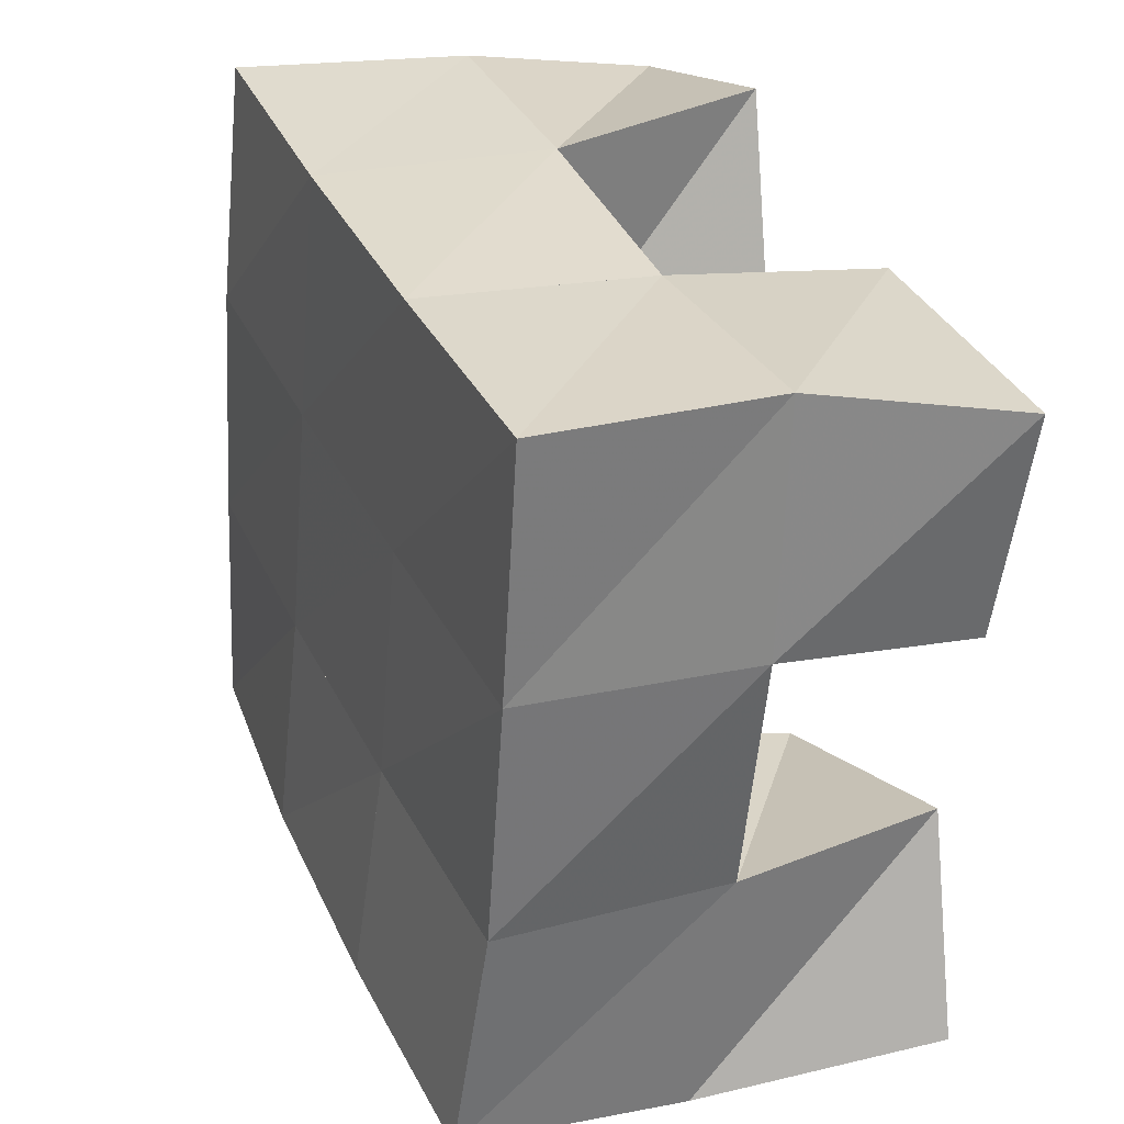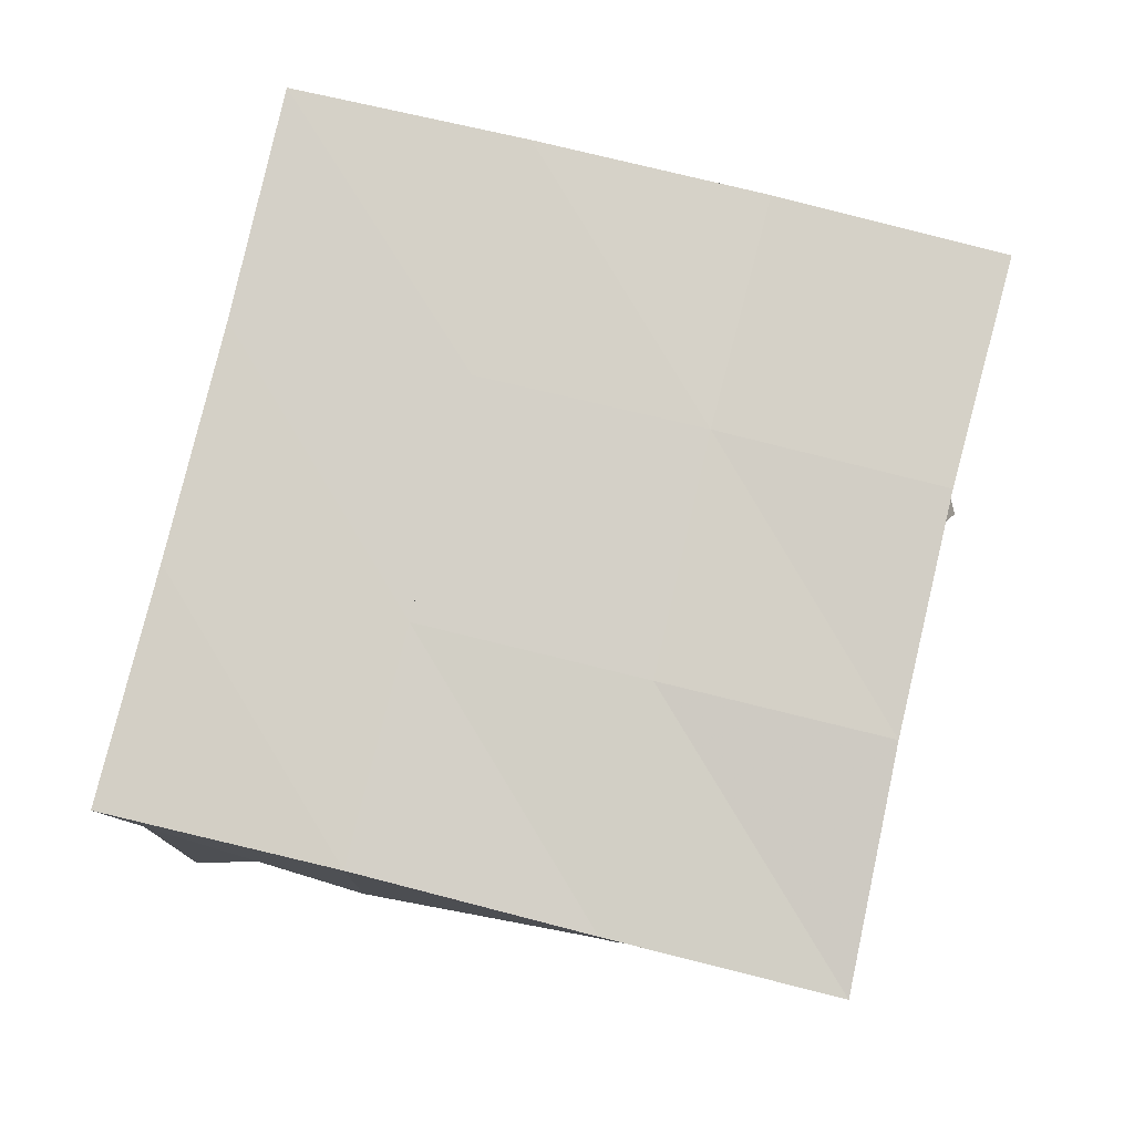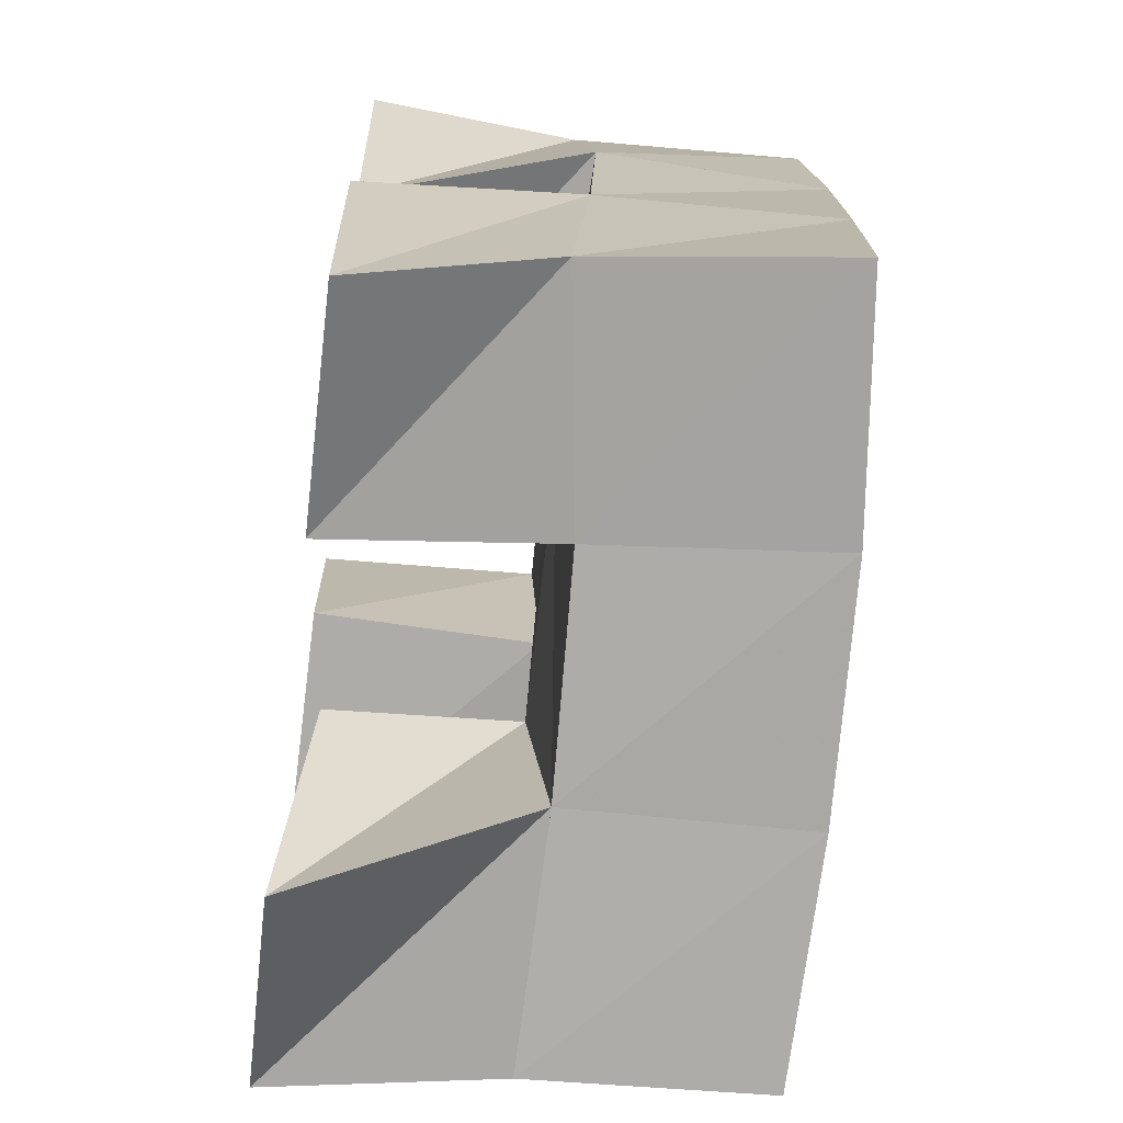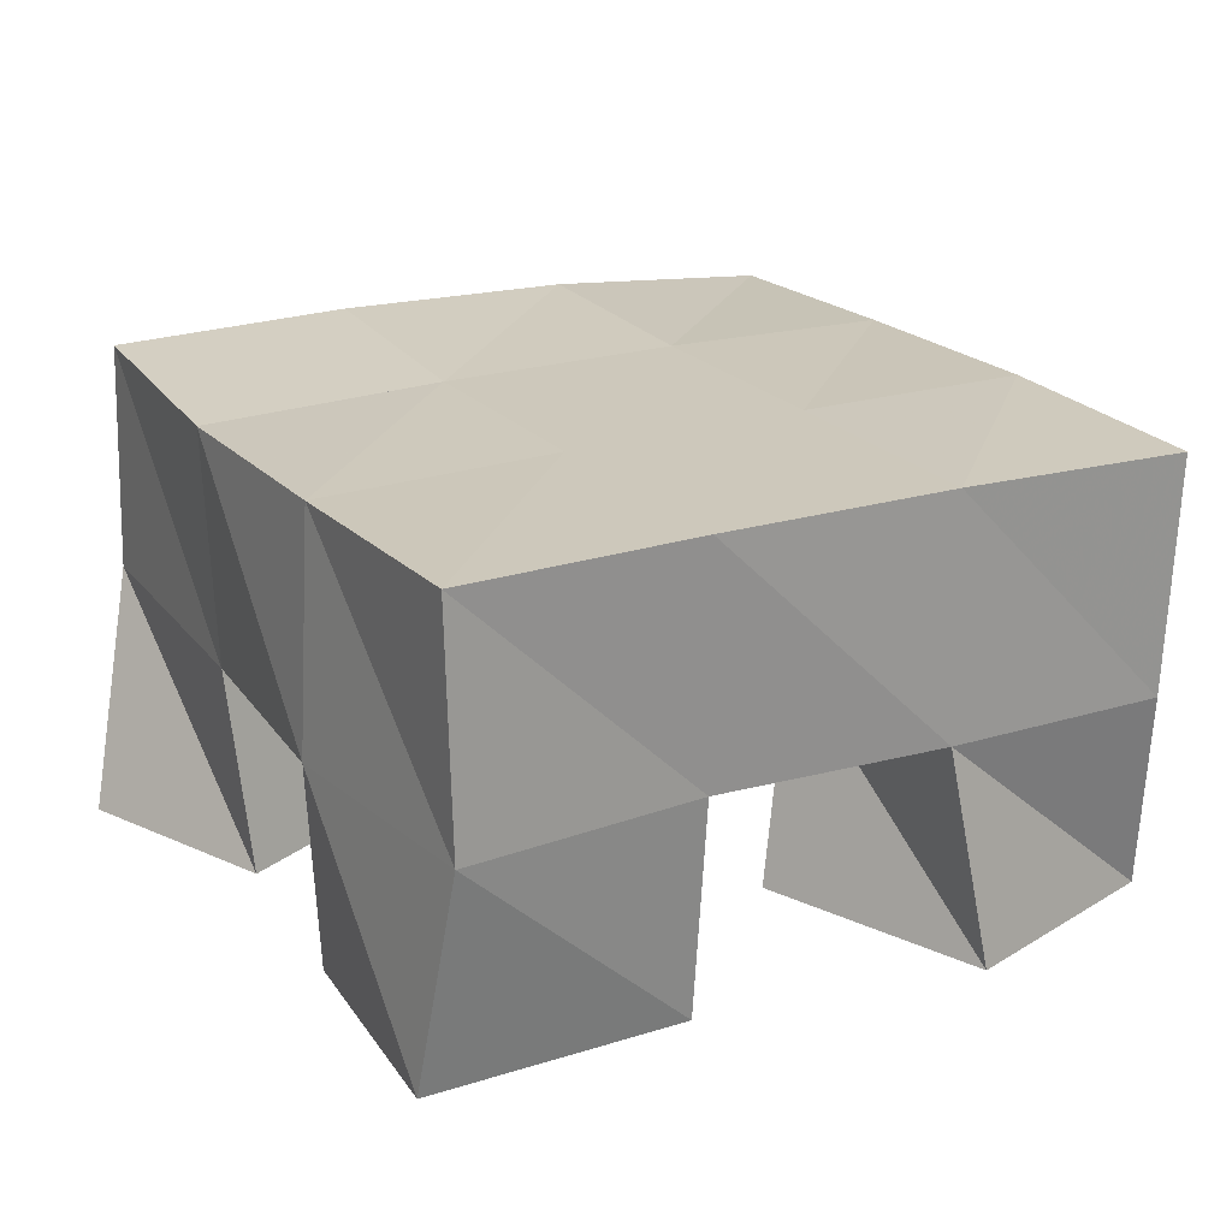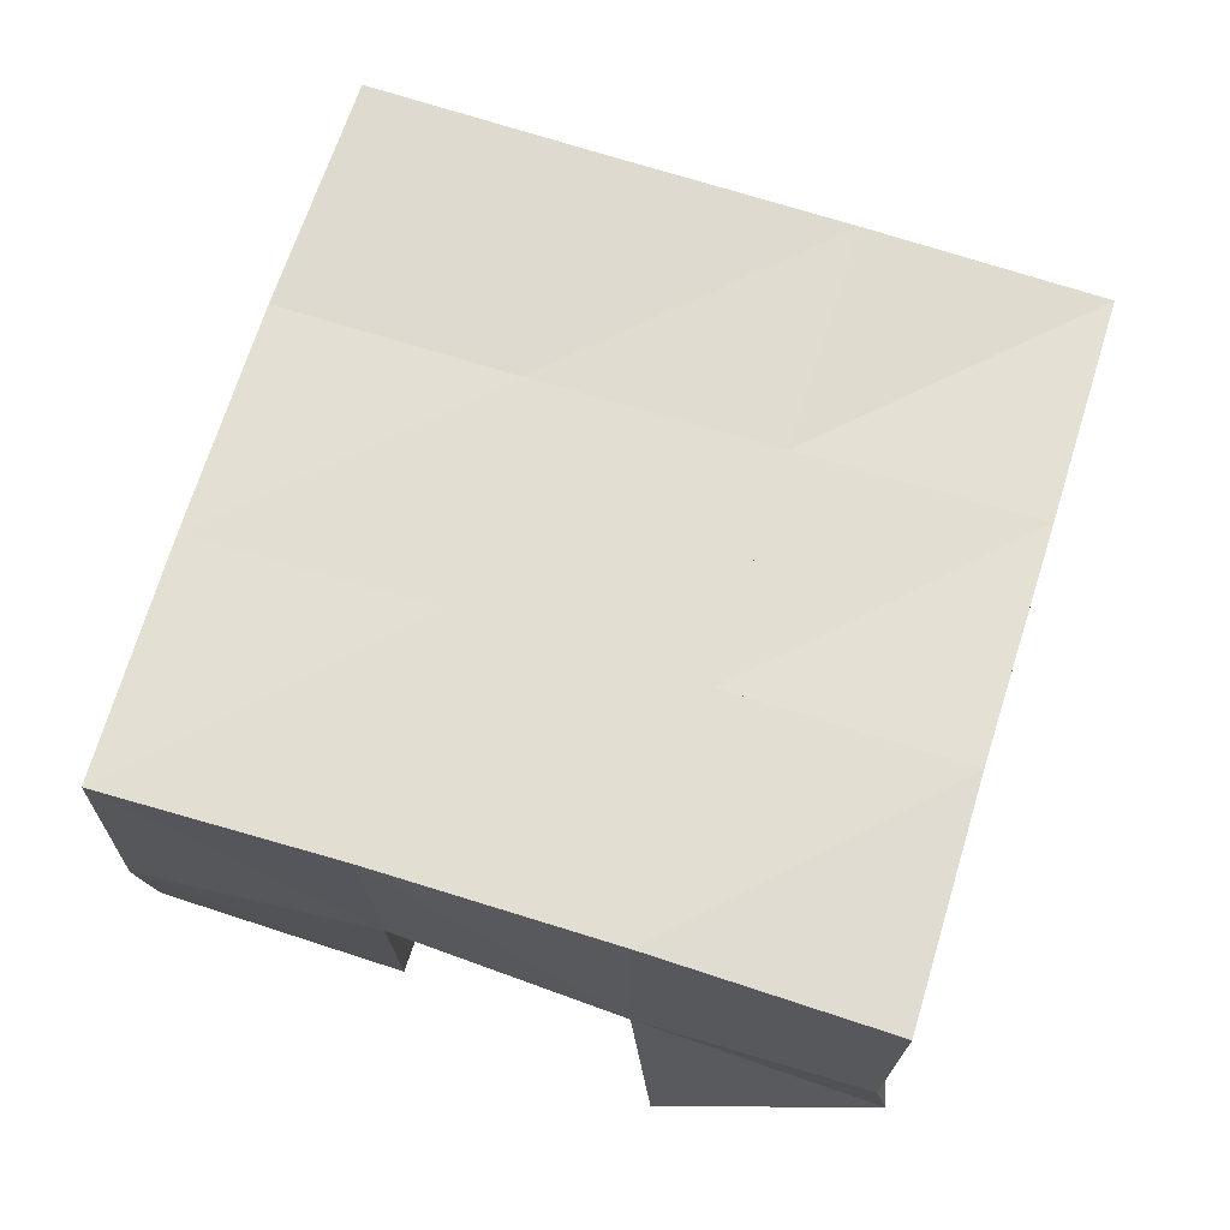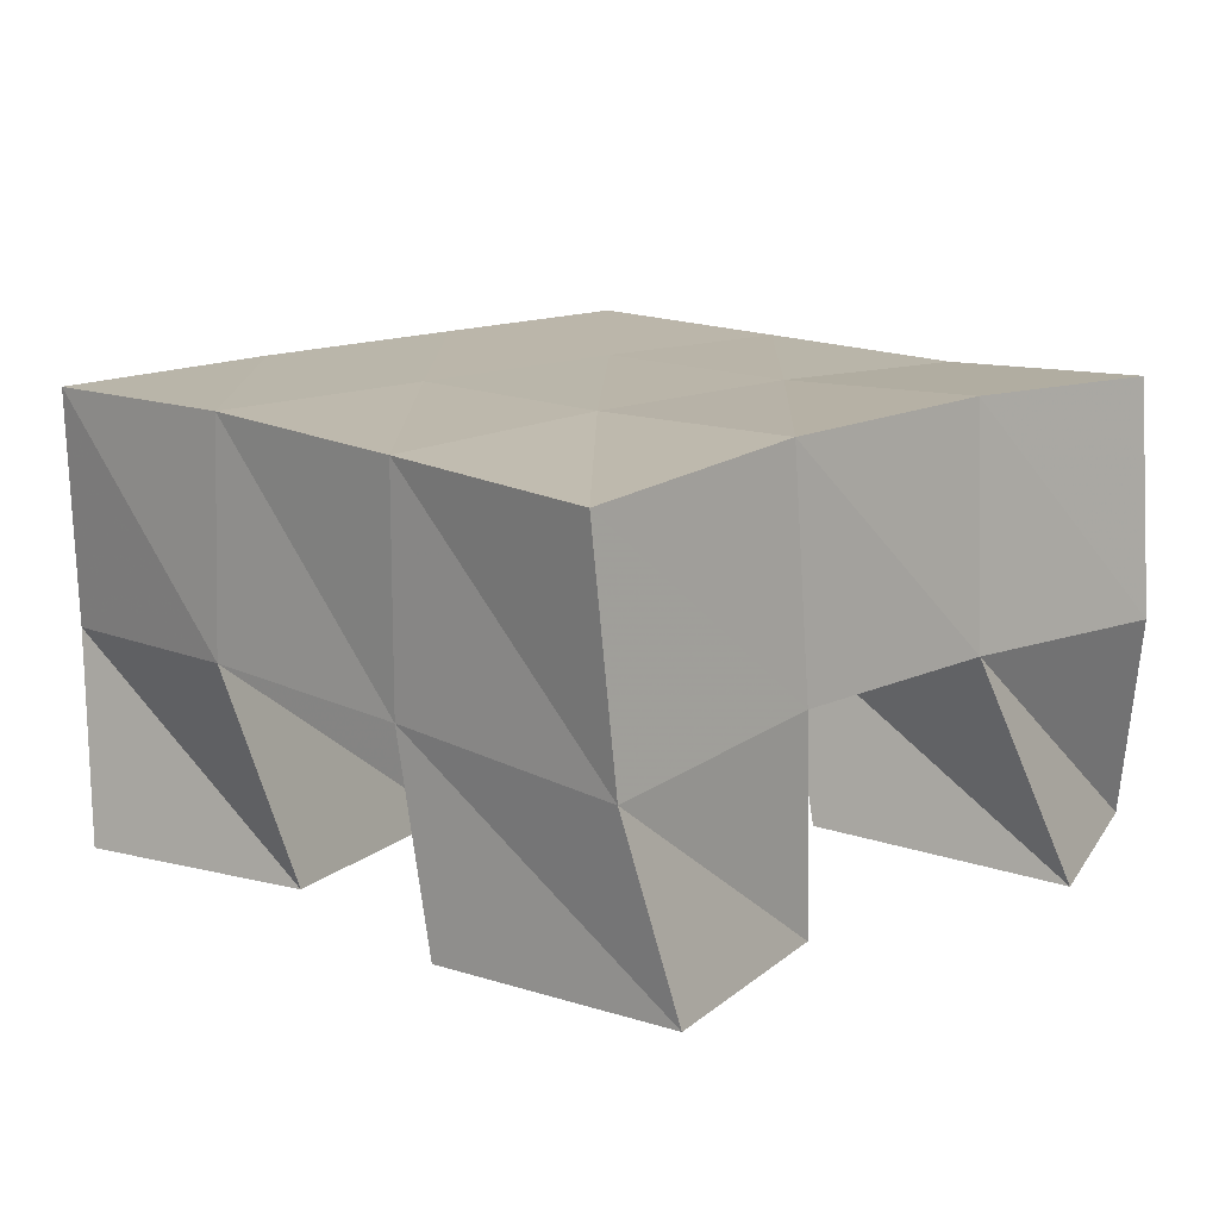
<metadata>
{"format":"obj","ext":"obj","renderer":"f3d","projection":"perspective","resolution":1024,"background":"white","views":[{"elev":20.4,"azim":-114.3,"up":"+Z"},{"elev":79.4,"azim":90.7,"up":"+Y"},{"elev":-62.2,"azim":82.7,"up":"+Z"},{"elev":22.9,"azim":-42.2,"up":"+Y"},{"elev":68.5,"azim":4.2,"up":"+Y"},{"elev":12.8,"azim":122.8,"up":"+Y"}]}
</metadata>
<code>
v 0.4907 0.1 0.2189
v 0.4934 0.1469 0.2277
v 0.5047 0.1 0.1731
v 0.4989 0.1466 0.1781
v 0.5433 0.1 0.232
v 0.5433 0.1463 0.2355
v 0.5546 0.1 0.1864
v 0.5519 0.1475 0.189
v 0.6098 0.1 0.1511
v 0.6114 0.1432 0.151
v 0.6144 0.1001 0.105
v 0.6205 0.1455 0.1025
v 0.6607 0.1 0.1557
v 0.661 0.1433 0.1627
v 0.6641 0.1 0.1016
v 0.6685 0.1387 0.1114
v 0.5961 0.1 0.2561
v 0.5912 0.1451 0.2489
v 0.5878 0.1 0.2055
v 0.6002 0.1444 0.1993
v 0.6437 0.1 0.2529
v 0.6382 0.1439 0.2591
v 0.6415 0.1 0.2012
v 0.6527 0.146 0.2106
v 0.5173 0.1 0.1338
v 0.5158 0.1433 0.1281
v 0.5092 0.1 0.08856
v 0.5265 0.1467 0.0771
v 0.5656 0.1048 0.1305
v 0.5625 0.1437 0.1392
v 0.5596 0.1 0.07731
v 0.5752 0.1473 0.09063
v 0.4931 0.1961 0.2265
v 0.5031 0.1946 0.1768
v 0.5421 0.1955 0.2368
v 0.5525 0.1947 0.1878
v 0.5913 0.1946 0.2481
v 0.6023 0.1941 0.1991
v 0.6398 0.1928 0.26
v 0.6508 0.1934 0.2107
v 0.5137 0.1933 0.128
v 0.5629 0.1942 0.1402
v 0.6133 0.1935 0.1513
v 0.6628 0.1913 0.1614
v 0.5265 0.1953 0.07993
v 0.5748 0.1962 0.09264
v 0.6244 0.1943 0.1037
v 0.6741 0.1889 0.1132
f 1 2 4
f 3 1 4
f 2 6 8
f 4 2 8
f 6 5 7
f 8 6 7
f 5 1 3
f 7 5 3
f 8 7 3
f 4 8 3
f 2 1 5
f 6 2 5
f 9 10 12
f 11 9 12
f 10 14 16
f 12 10 16
f 14 13 15
f 16 14 15
f 13 9 11
f 15 13 11
f 16 15 11
f 12 16 11
f 10 9 13
f 14 10 13
f 17 18 20
f 19 17 20
f 18 22 24
f 20 18 24
f 22 21 23
f 24 22 23
f 21 17 19
f 23 21 19
f 24 23 19
f 20 24 19
f 18 17 21
f 22 18 21
f 25 26 28
f 27 25 28
f 26 30 32
f 28 26 32
f 30 29 31
f 32 30 31
f 29 25 27
f 31 29 27
f 32 31 27
f 28 32 27
f 26 25 29
f 30 26 29
f 2 33 34
f 4 2 34
f 33 35 36
f 34 33 36
f 35 6 8
f 36 35 8
f 6 2 4
f 8 6 4
f 36 8 4
f 34 36 4
f 33 2 6
f 35 33 6
f 6 35 36
f 8 6 36
f 35 37 38
f 36 35 38
f 37 18 20
f 38 37 20
f 18 6 8
f 20 18 8
f 38 20 8
f 36 38 8
f 35 6 18
f 37 35 18
f 18 37 38
f 20 18 38
f 37 39 40
f 38 37 40
f 39 22 24
f 40 39 24
f 22 18 20
f 24 22 20
f 40 24 20
f 38 40 20
f 37 18 22
f 39 37 22
f 4 34 41
f 26 4 41
f 34 36 42
f 41 34 42
f 36 8 30
f 42 36 30
f 8 4 26
f 30 8 26
f 42 30 26
f 41 42 26
f 34 4 8
f 36 34 8
f 8 36 42
f 30 8 42
f 36 38 43
f 42 36 43
f 38 20 10
f 43 38 10
f 20 8 30
f 10 20 30
f 43 10 30
f 42 43 30
f 36 8 20
f 38 36 20
f 20 38 43
f 10 20 43
f 38 40 44
f 43 38 44
f 40 24 14
f 44 40 14
f 24 20 10
f 14 24 10
f 44 14 10
f 43 44 10
f 38 20 24
f 40 38 24
f 26 41 45
f 28 26 45
f 41 42 46
f 45 41 46
f 42 30 32
f 46 42 32
f 30 26 28
f 32 30 28
f 46 32 28
f 45 46 28
f 41 26 30
f 42 41 30
f 30 42 46
f 32 30 46
f 42 43 47
f 46 42 47
f 43 10 12
f 47 43 12
f 10 30 32
f 12 10 32
f 47 12 32
f 46 47 32
f 42 30 10
f 43 42 10
f 10 43 47
f 12 10 47
f 43 44 48
f 47 43 48
f 44 14 16
f 48 44 16
f 14 10 12
f 16 14 12
f 48 16 12
f 47 48 12
f 43 10 14
f 44 43 14

</code>
